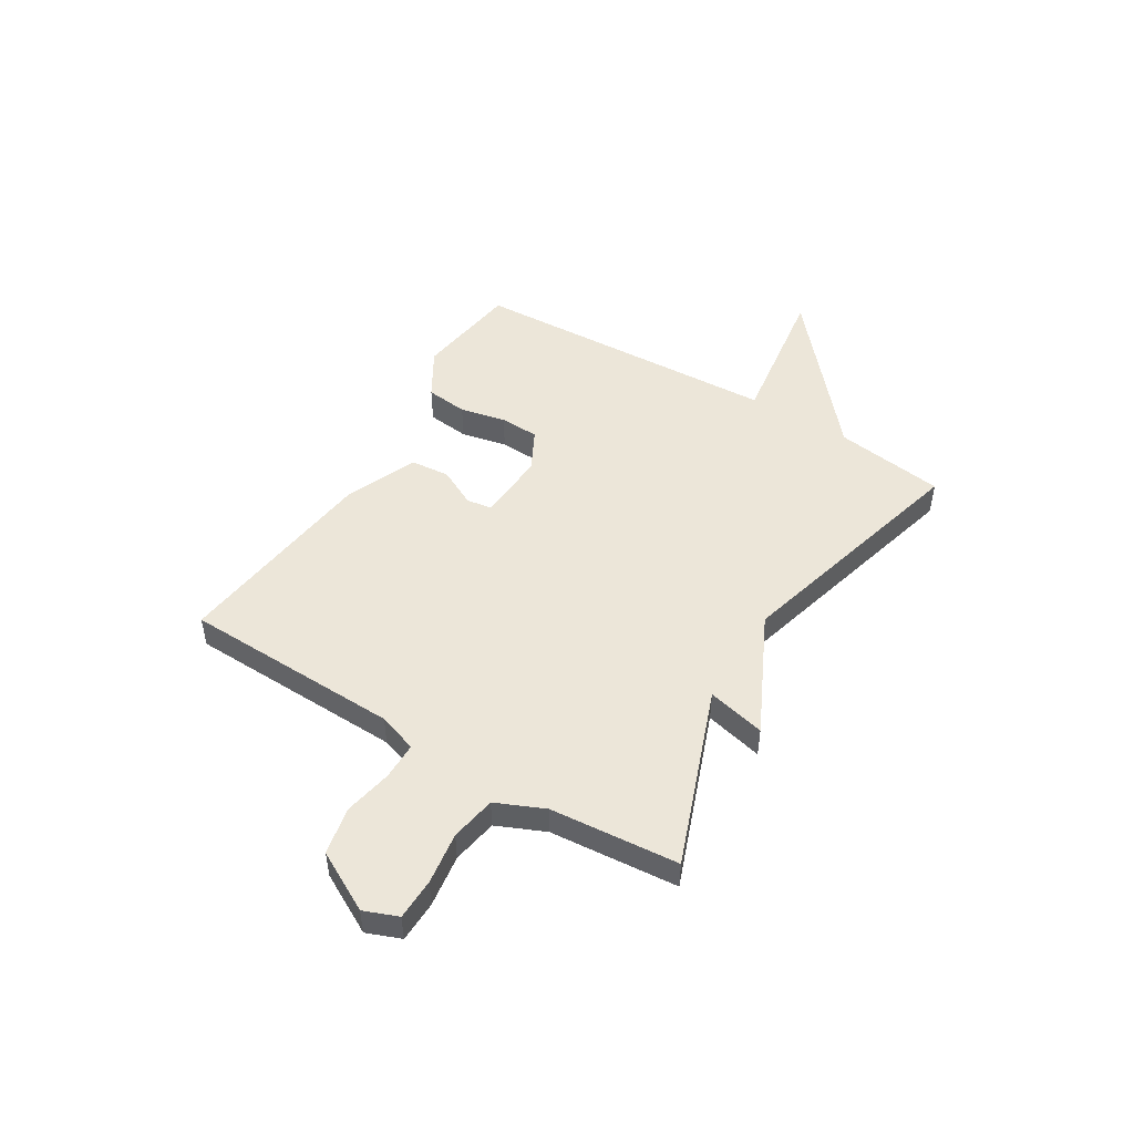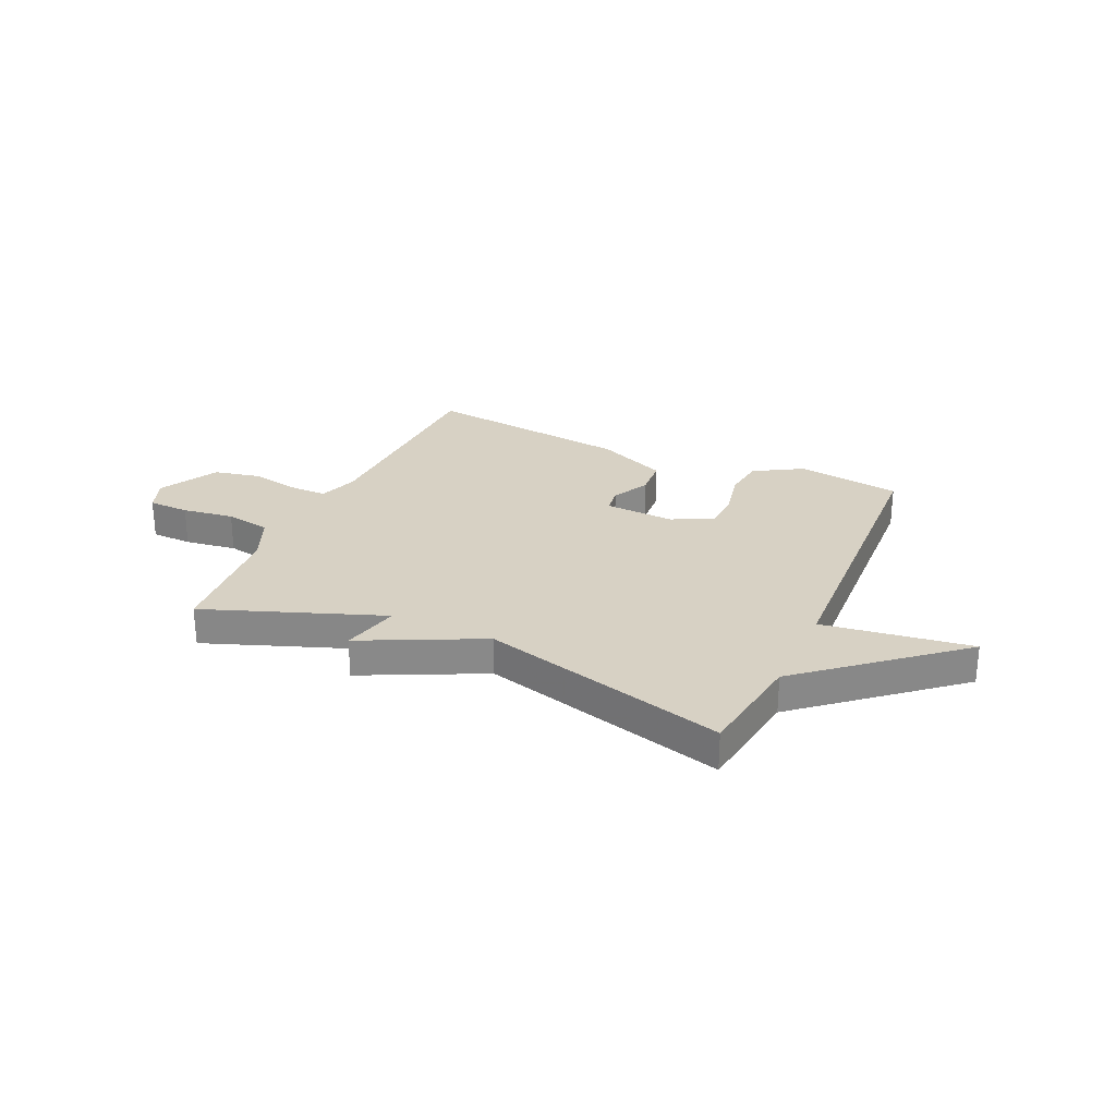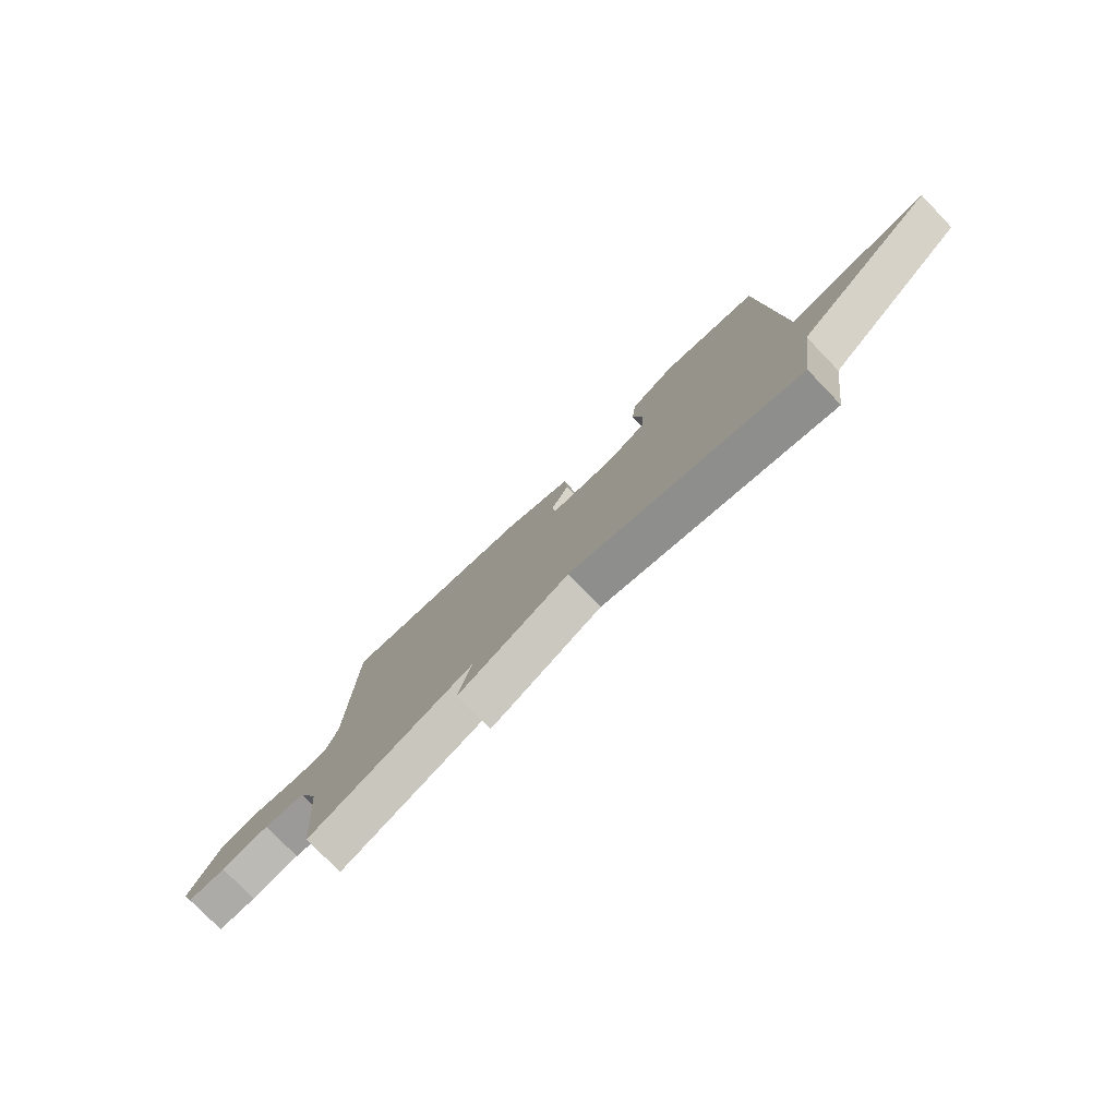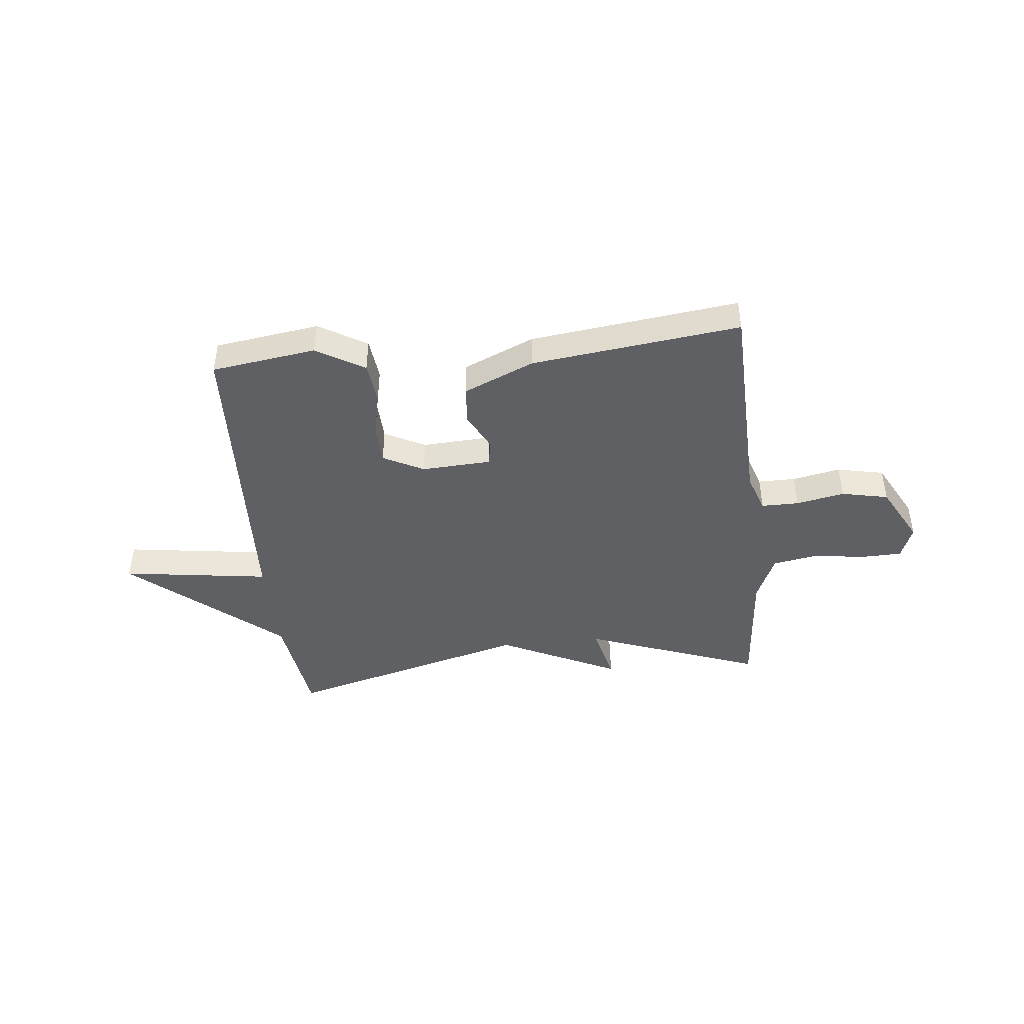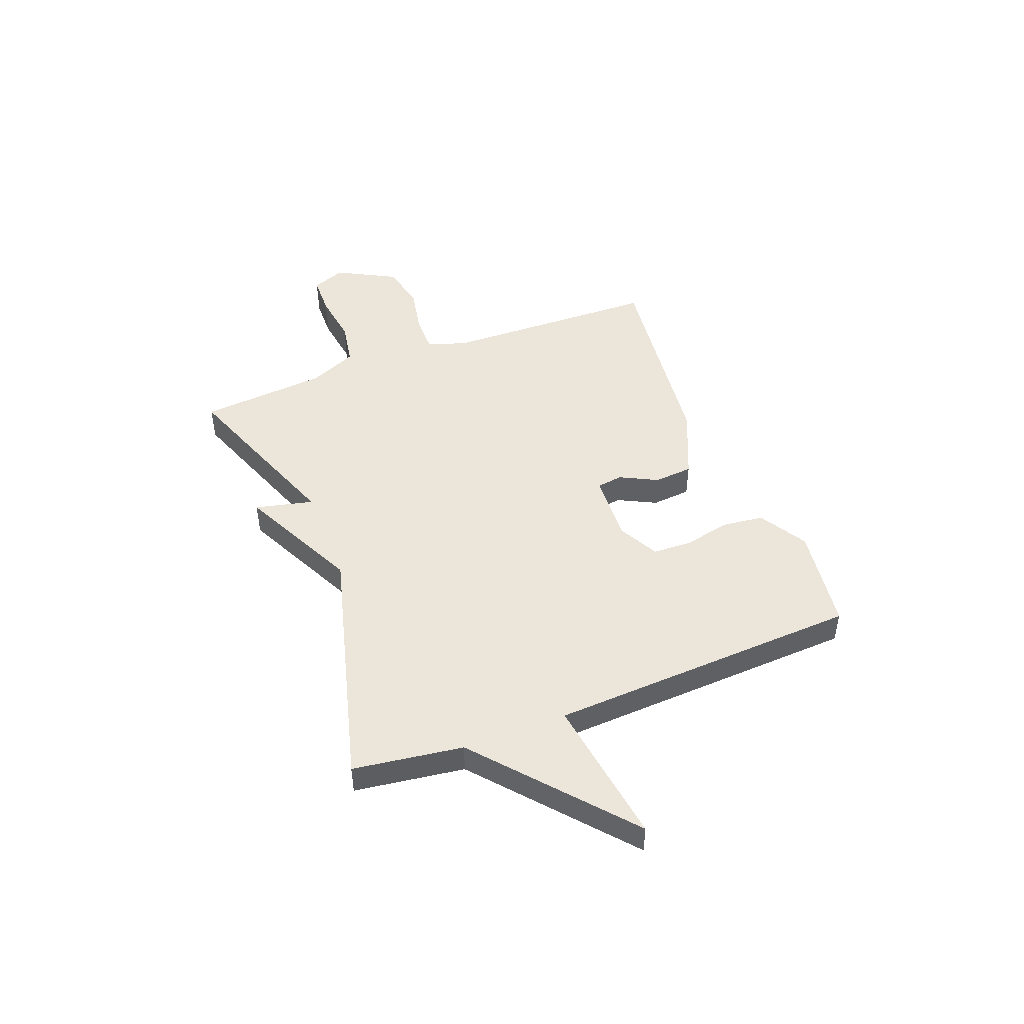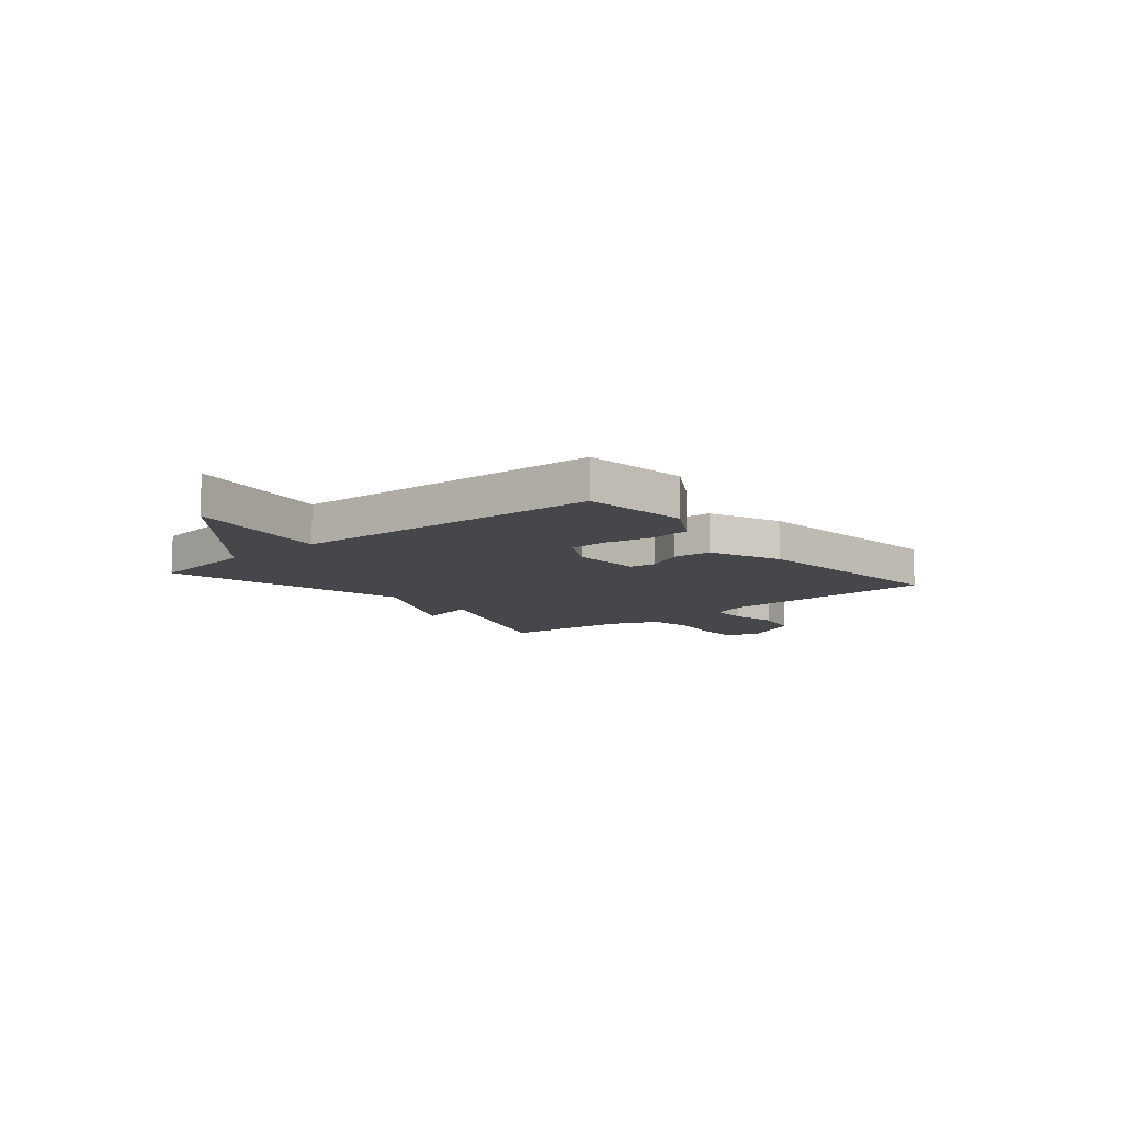
<metadata>
{"format":"obj","ext":"obj","renderer":"f3d","projection":"perspective","resolution":1024,"background":"white","views":[{"elev":49.1,"azim":121.4,"up":"+Y"},{"elev":27.1,"azim":-155.5,"up":"+Y"},{"elev":-77.5,"azim":-136.0,"up":"+Z"},{"elev":-43.7,"azim":6.1,"up":"+Y"},{"elev":47.3,"azim":-111.1,"up":"+Y"},{"elev":-10.4,"azim":-50.4,"up":"+Y"}]}
</metadata>
<code>
v -0.5 0.07 0.5
v -0.301 0.07 0.528
v -0.21 0.07 0.474
v -0.201 0.07 0.394
v -0.22 0.07 0.307
v -0.217 0.07 0.233
v -0.14 0.07 0.193
v -0.007 0.07 0.2
v 0 0.07 0.249
v -0.036 0.07 0.32
v -0.03 0.07 0.394
v 0.104 0.07 0.452
v 0.5 0.07 0.5
v 0.511 0.07 0.088
v 0.536 0.07 0.014
v 0.607 0.07 0.014
v 0.699 0.07 0.032
v 0.788 0.07 0.013
v 0.848 0.07 -0.099
v 0.823 0.07 -0.163
v 0.745 0.07 -0.165
v 0.647 0.07 -0.151
v 0.561 0.07 -0.166
v 0.521 0.07 -0.257
v 0.5 0.07 -0.5
v 0.165 0.07 -0.375
v 0.191 0.07 -0.485
v -0.035 0.07 -0.375
v -0.5 0.07 -0.5
v -0.529 0.07 -0.292
v -0.81 0.07 -0.052
v -0.529 0.07 -0.092
v -0.5 0 0.5
v -0.301 0 0.528
v -0.21 0 0.474
v -0.201 0 0.394
v -0.22 0 0.307
v -0.217 0 0.233
v -0.14 0 0.193
v -0.007 0 0.2
v 0 0 0.249
v -0.036 0 0.32
v -0.03 0 0.394
v 0.104 0 0.452
v 0.5 0 0.5
v 0.511 0 0.088
v 0.536 0 0.014
v 0.607 0 0.014
v 0.699 0 0.032
v 0.788 0 0.013
v 0.848 0 -0.099
v 0.823 0 -0.163
v 0.745 0 -0.165
v 0.647 0 -0.151
v 0.561 0 -0.166
v 0.521 0 -0.257
v 0.5 0 -0.5
v 0.165 0 -0.375
v 0.191 0 -0.485
v -0.035 0 -0.375
v -0.5 0 -0.5
v -0.529 0 -0.292
v -0.81 0 -0.052
v -0.529 0 -0.092
f 30 31 32
f 30 32 1
f 29 30 1
f 28 29 1
f 26 27 28 1
f 24 25 26
f 23 24 26
f 20 21 22
f 19 20 22
f 18 19 22
f 17 18 22
f 16 17 22
f 15 16 22 23
f 14 15 23 26
f 12 13 14
f 11 12 14
f 10 11 14
f 9 10 14
f 8 9 14 26
f 3 4 5
f 2 3 5
f 1 2 5
f 1 5 6
f 26 1 6
f 7 8 26
f 6 7 26
f 64 63 62
f 33 64 62
f 33 62 61
f 33 61 60
f 33 60 59 58
f 58 57 56
f 58 56 55
f 54 53 52
f 54 52 51
f 54 51 50
f 54 50 49
f 54 49 48
f 55 54 48 47
f 58 55 47 46
f 46 45 44
f 46 44 43
f 46 43 42
f 46 42 41
f 58 46 41 40
f 37 36 35
f 37 35 34
f 37 34 33
f 38 37 33
f 38 33 58
f 58 40 39
f 58 39 38
f 1 33 34 2
f 2 34 35 3
f 3 35 36 4
f 4 36 37 5
f 5 37 38 6
f 6 38 39 7
f 7 39 40 8
f 8 40 41 9
f 9 41 42 10
f 10 42 43 11
f 11 43 44 12
f 12 44 45 13
f 13 45 46 14
f 14 46 47 15
f 15 47 48 16
f 16 48 49 17
f 17 49 50 18
f 18 50 51 19
f 19 51 52 20
f 20 52 53 21
f 21 53 54 22
f 22 54 55 23
f 23 55 56 24
f 24 56 57 25
f 25 57 58 26
f 26 58 59 27
f 27 59 60 28
f 28 60 61 29
f 29 61 62 30
f 30 62 63 31
f 31 63 64 32
f 32 64 33 1

</code>
